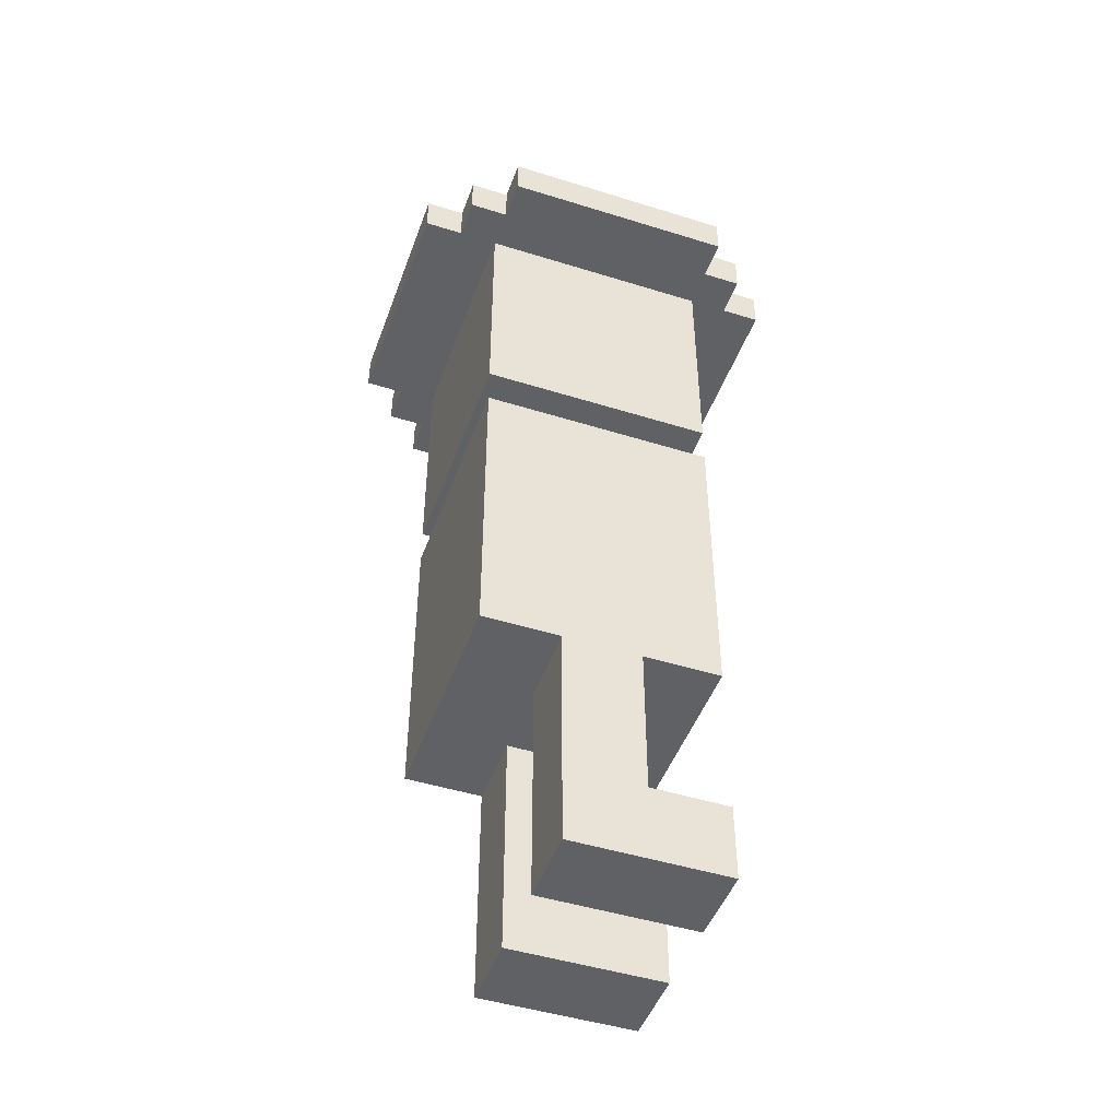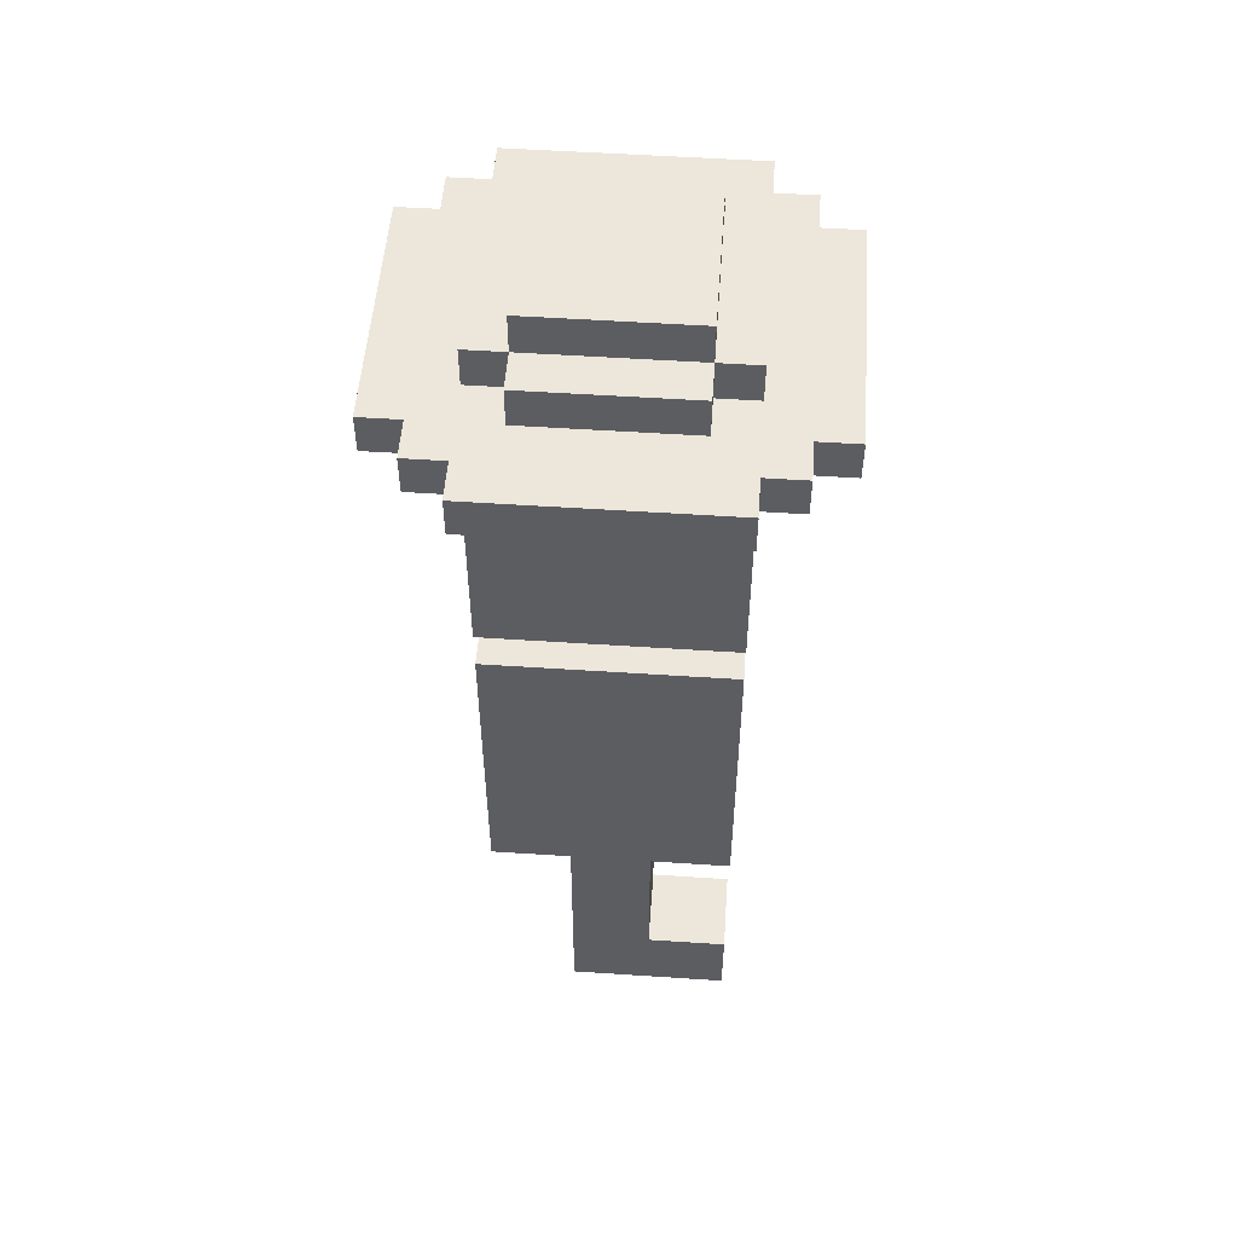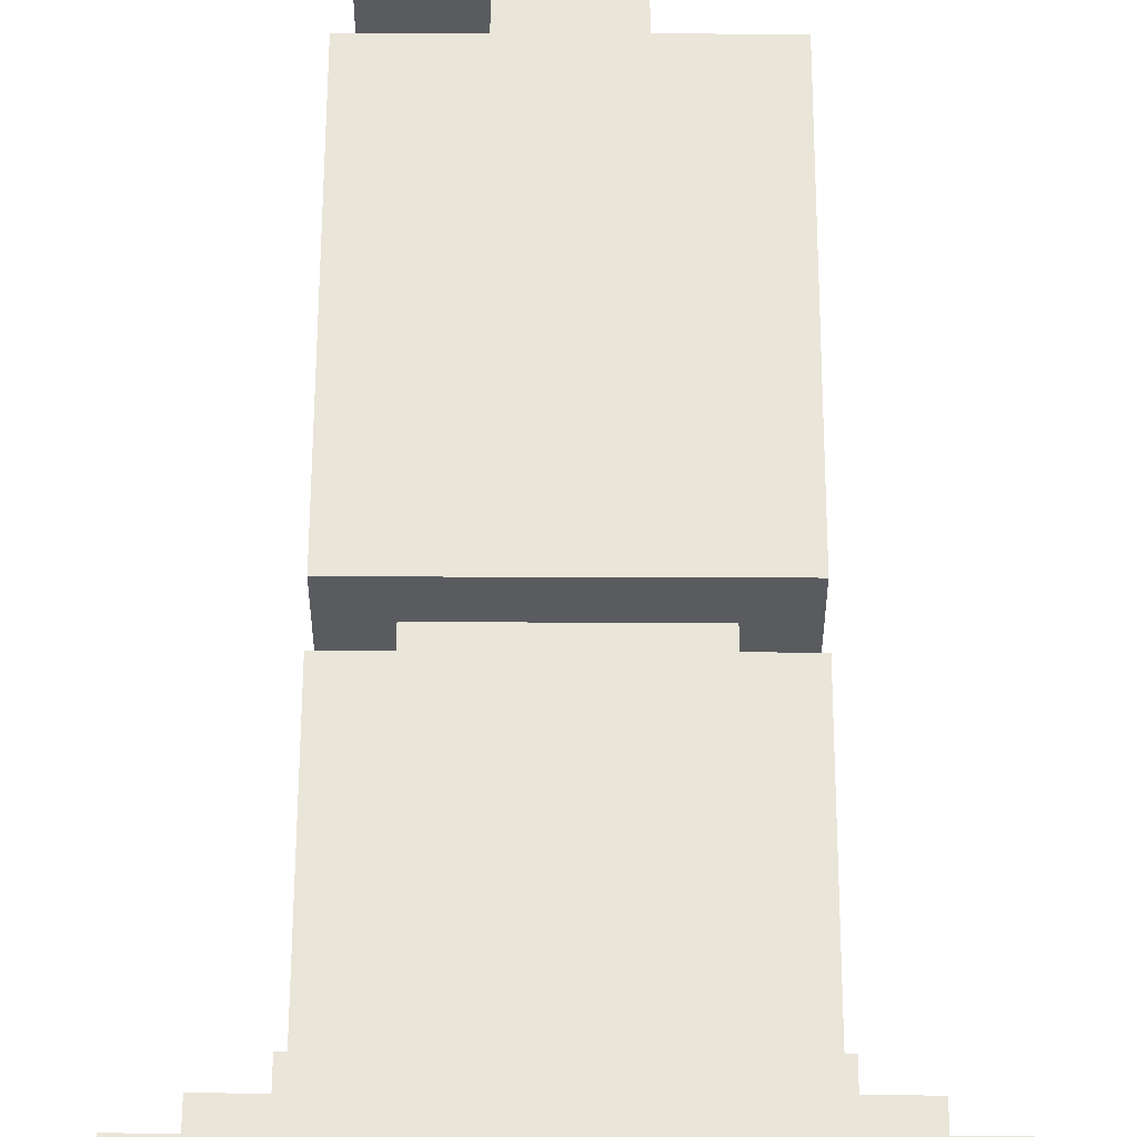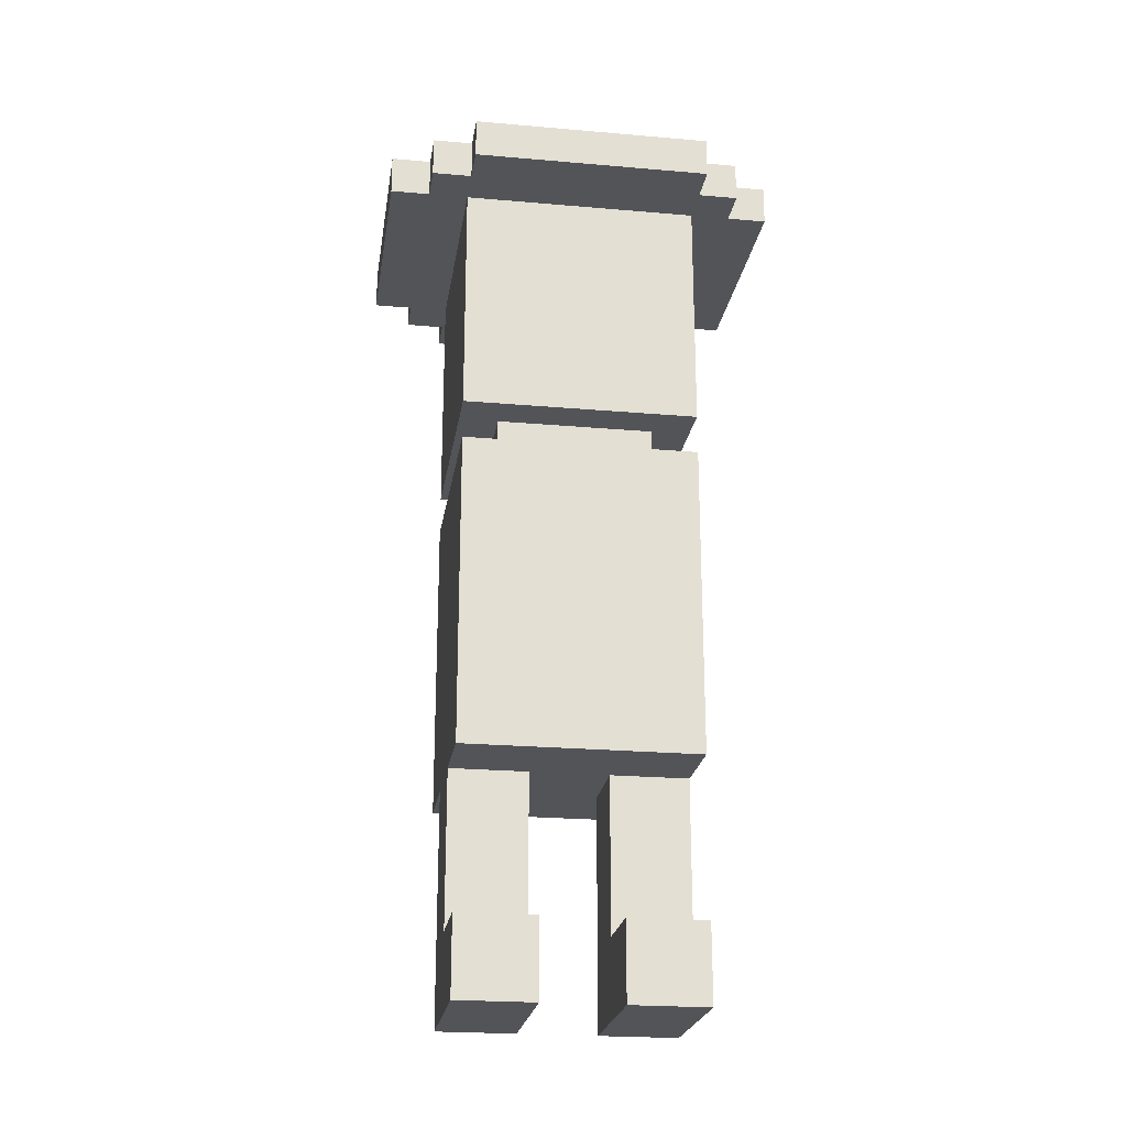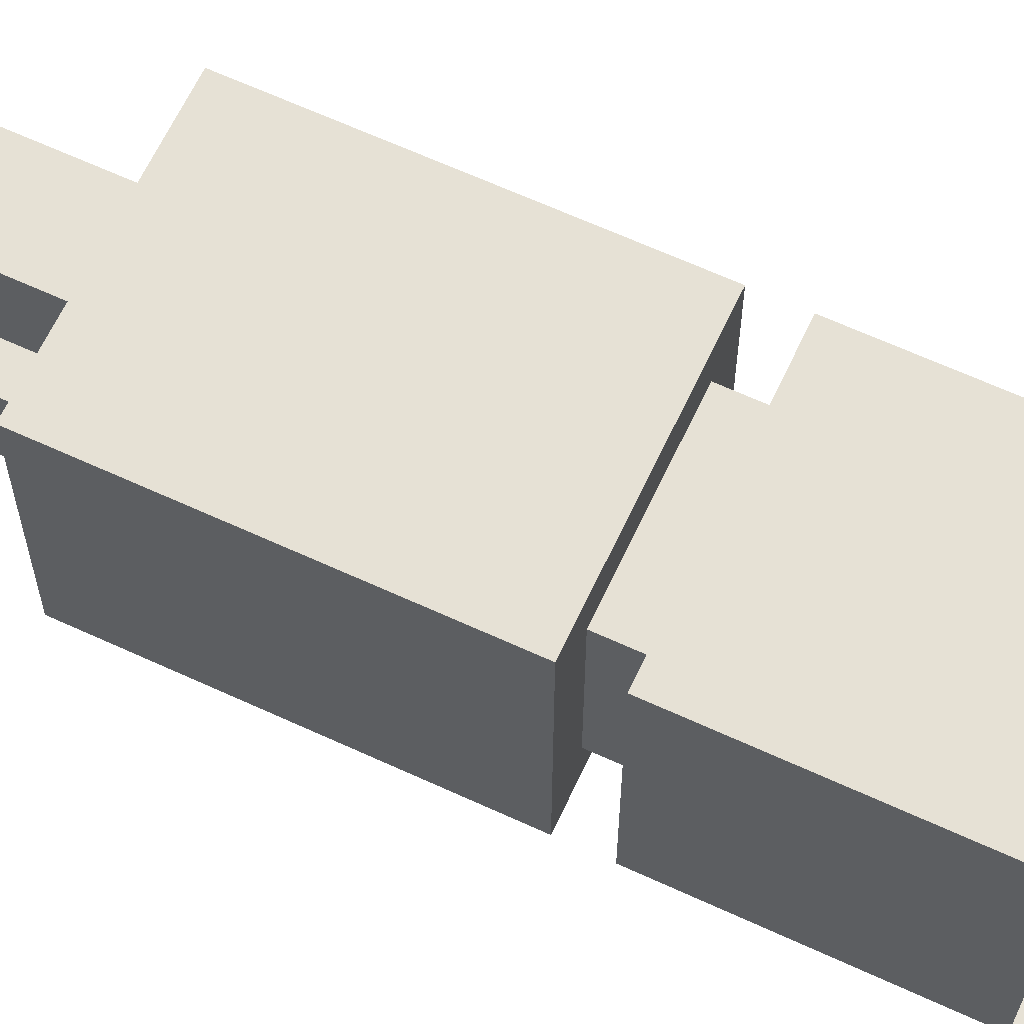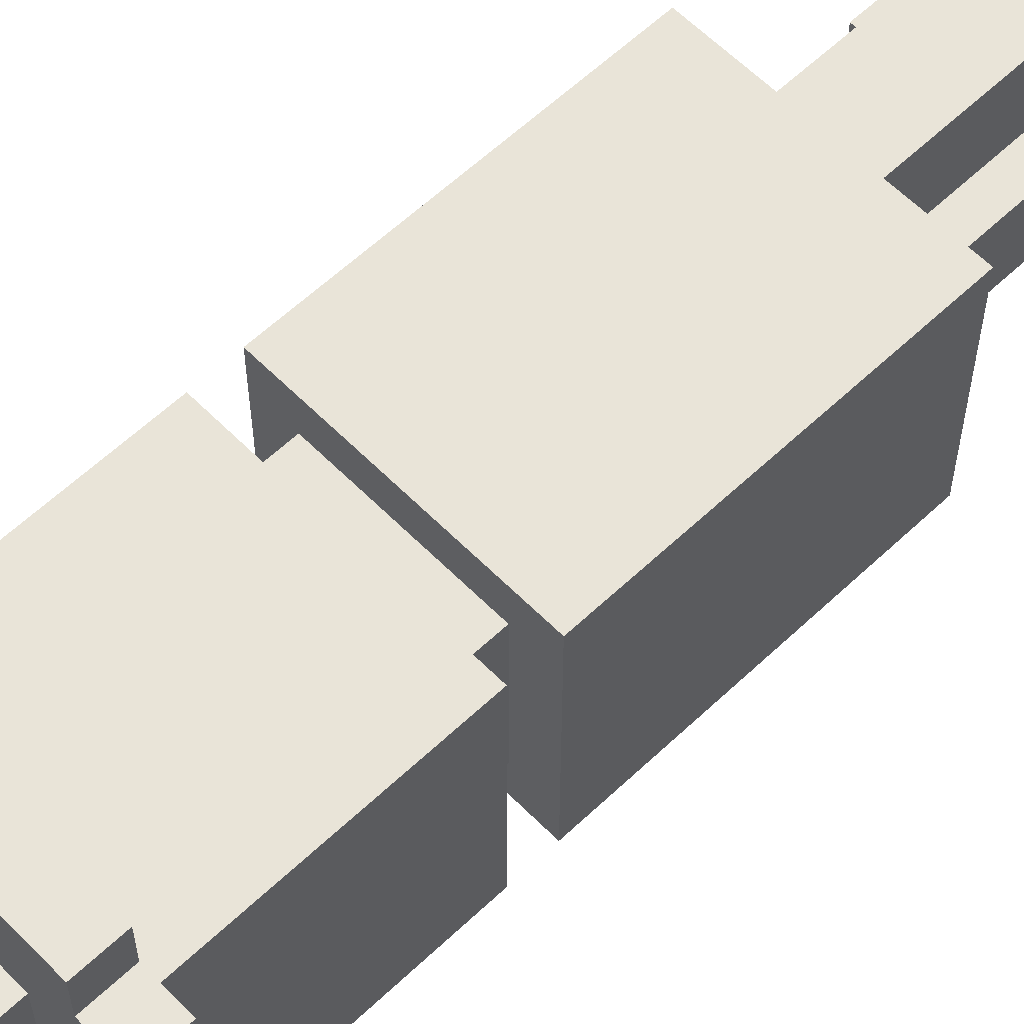
<metadata>
{"format":"obj","ext":"obj","renderer":"f3d","projection":"perspective","resolution":1024,"background":"white","views":[{"elev":-47.1,"azim":-19.5,"up":"+Y"},{"elev":52.8,"azim":4.1,"up":"+Y"},{"elev":57.9,"azim":-179.8,"up":"+Z"},{"elev":-22.8,"azim":81.5,"up":"+Y"},{"elev":64.1,"azim":115.0,"up":"+Z"},{"elev":59.9,"azim":-134.1,"up":"+Z"}]}
</metadata>
<code>
v -3 21 3
v -3 21 -3
v -3 22 3
v -3 22 -3
v -2 21 4
v -2 21 3
v -2 21 -3
v -2 21 -4
v -2 22 4
v -2 22 3
v -2 22 -3
v -2 22 -4
v -1 6 3
v -1 6 -3
v -1 8 3
v -1 8 -3
v -1 14 3
v -1 14 -3
v -1 15 3
v -1 15 -3
v -1 19 3
v -1 19 -3
v -1 21 5
v -1 21 4
v -1 21 3
v -1 21 -3
v -1 21 -4
v -1 21 -5
v -1 22 5
v -1 22 4
v -1 22 2
v -1 22 -2
v -1 22 -4
v -1 22 -5
v -1 23 2
v -1 23 -2
v 0 14 2
v 0 14 -2
v 0 15 2
v 0 15 -2
v 0 22 3
v 0 22 2
v 0 22 -2
v 0 22 -3
v 0 23 3
v 0 23 2
v 0 23 -2
v 0 23 -3
v 0 24 2
v 0 24 -2
v 1 0 3
v 1 0 1
v 1 0 -1
v 1 0 -3
v 1 2 3
v 1 2 1
v 1 2 -1
v 1 2 -3
v 1 6 3
v 1 6 1
v 1 6 -1
v 1 6 -3
v 3 2 3
v 3 2 1
v 3 2 -1
v 3 2 -3
v 3 6 3
v 3 6 1
v 3 6 -1
v 3 6 -3
v 4 14 2
v 4 14 -2
v 4 15 2
v 4 15 -2
v 4 22 3
v 4 22 2
v 4 22 -2
v 4 22 -3
v 4 23 3
v 4 23 2
v 4 23 -2
v 4 23 -3
v 4 24 2
v 4 24 -2
v 5 0 3
v 5 0 1
v 5 0 -1
v 5 0 -3
v 5 2 3
v 5 2 1
v 5 2 -1
v 5 2 -3
v 5 6 3
v 5 6 -1
v 5 6 -3
v 5 8 3
v 5 8 1
v 5 8 -1
v 5 8 -3
v 5 10 3
v 5 10 1
v 5 10 -1
v 5 12 3
v 5 12 1
v 5 12 -3
v 5 14 3
v 5 14 -3
v 5 15 3
v 5 15 -3
v 5 18 2
v 5 18 1
v 5 18 -1
v 5 18 -2
v 5 19 2
v 5 19 1
v 5 19 -1
v 5 19 -2
v 5 20 3
v 5 20 -3
v 5 21 5
v 5 21 4
v 5 21 3
v 5 21 -3
v 5 21 -4
v 5 21 -5
v 5 22 5
v 5 22 4
v 5 22 2
v 5 22 -2
v 5 22 -4
v 5 22 -5
v 5 23 2
v 5 23 -2
v 6 21 4
v 6 21 3
v 6 21 -3
v 6 21 -4
v 6 22 4
v 6 22 3
v 6 22 -3
v 6 22 -4
v 7 21 3
v 7 21 -3
v 7 22 3
v 7 22 -3
v -1 21 5
v -1 22 5
v 5 21 5
v 5 22 5
v -2 21 4
v -2 22 4
v -1 21 4
v -1 22 4
v 5 21 4
v 5 22 4
v 6 21 4
v 6 22 4
v -3 21 3
v -3 22 3
v -2 21 3
v -2 22 3
v -1 6 3
v -1 8 3
v -1 14 3
v -1 15 3
v -1 19 3
v -1 21 3
v 0 22 3
v 0 23 3
v 1 0 3
v 1 2 3
v 1 6 3
v 1 8 3
v 1 10 3
v 1 12 3
v 3 2 3
v 3 6 3
v 3 19 3
v 3 20 3
v 4 22 3
v 4 23 3
v 5 0 3
v 5 2 3
v 5 6 3
v 5 8 3
v 5 10 3
v 5 12 3
v 5 14 3
v 5 15 3
v 5 20 3
v 5 21 3
v 6 21 3
v 6 22 3
v 7 21 3
v 7 22 3
v -1 22 2
v -1 23 2
v 0 14 2
v 0 15 2
v 0 22 2
v 0 23 2
v 0 24 2
v 4 14 2
v 4 15 2
v 4 22 2
v 4 23 2
v 4 24 2
v 5 22 2
v 5 23 2
v 1 0 -1
v 1 2 -1
v 1 6 -1
v 3 2 -1
v 3 6 -1
v 5 0 -1
v 5 2 -1
v 1 0 1
v 1 2 1
v 1 6 1
v 3 2 1
v 3 6 1
v 5 0 1
v 5 2 1
v -1 22 -2
v -1 23 -2
v 0 14 -2
v 0 15 -2
v 0 22 -2
v 0 23 -2
v 0 24 -2
v 4 14 -2
v 4 15 -2
v 4 22 -2
v 4 23 -2
v 4 24 -2
v 5 22 -2
v 5 23 -2
v -3 21 -3
v -3 22 -3
v -2 21 -3
v -2 22 -3
v -1 6 -3
v -1 8 -3
v -1 14 -3
v -1 15 -3
v -1 19 -3
v -1 21 -3
v 0 22 -3
v 0 23 -3
v 1 0 -3
v 1 2 -3
v 1 6 -3
v 1 8 -3
v 1 12 -3
v 3 2 -3
v 3 6 -3
v 3 8 -3
v 3 19 -3
v 3 20 -3
v 4 22 -3
v 4 23 -3
v 5 0 -3
v 5 2 -3
v 5 6 -3
v 5 8 -3
v 5 12 -3
v 5 14 -3
v 5 15 -3
v 5 20 -3
v 5 21 -3
v 6 21 -3
v 6 22 -3
v 7 21 -3
v 7 22 -3
v -2 21 -4
v -2 22 -4
v -1 21 -4
v -1 22 -4
v 5 21 -4
v 5 22 -4
v 6 21 -4
v 6 22 -4
v -1 21 -5
v -1 22 -5
v 5 21 -5
v 5 22 -5
v 1 0 3
v 5 0 3
v 1 0 1
v 5 0 1
v 1 0 -1
v 5 0 -1
v 1 0 -3
v 5 0 -3
v -1 6 3
v 1 6 3
v 3 6 3
v 5 6 3
v 1 6 1
v 3 6 1
v 1 6 -1
v 3 6 -1
v 5 6 -1
v -1 6 -3
v 1 6 -3
v 3 6 -3
v 5 6 -3
v -1 15 3
v 5 15 3
v 0 15 2
v 4 15 2
v 0 15 -2
v 4 15 -2
v -1 15 -3
v 5 15 -3
v -1 21 5
v 5 21 5
v -2 21 4
v -1 21 4
v 5 21 4
v 6 21 4
v -3 21 3
v -2 21 3
v -1 21 3
v 5 21 3
v 6 21 3
v 7 21 3
v -3 21 -3
v -2 21 -3
v -1 21 -3
v 5 21 -3
v 6 21 -3
v 7 21 -3
v -2 21 -4
v -1 21 -4
v 5 21 -4
v 6 21 -4
v -1 21 -5
v 5 21 -5
v 3 2 3
v 5 2 3
v 3 2 1
v 5 2 1
v 3 2 -1
v 5 2 -1
v 3 2 -3
v 5 2 -3
v -1 14 3
v 5 14 3
v 0 14 2
v 4 14 2
v 0 14 -2
v 4 14 -2
v -1 14 -3
v 5 14 -3
v -1 22 5
v 5 22 5
v -2 22 4
v -1 22 4
v 5 22 4
v 6 22 4
v -3 22 3
v -2 22 3
v -1 22 3
v 0 22 3
v 4 22 3
v 5 22 3
v 6 22 3
v 7 22 3
v -1 22 2
v 0 22 2
v 4 22 2
v 5 22 2
v -1 22 -2
v 0 22 -2
v 4 22 -2
v 5 22 -2
v -3 22 -3
v -2 22 -3
v -1 22 -3
v 0 22 -3
v 4 22 -3
v 5 22 -3
v 6 22 -3
v 7 22 -3
v -2 22 -4
v -1 22 -4
v 5 22 -4
v 6 22 -4
v -1 22 -5
v 5 22 -5
v 0 23 3
v 4 23 3
v -1 23 2
v 0 23 2
v 4 23 2
v 5 23 2
v -1 23 -2
v 0 23 -2
v 4 23 -2
v 5 23 -2
v 0 23 -3
v 4 23 -3
v 0 24 2
v 4 24 2
v 0 24 -2
v 4 24 -2
f 3 2 1
f 4 2 3
f 9 6 5
f 10 6 9
f 11 8 7
f 12 8 11
f 15 14 13
f 16 14 15
f 17 16 15
f 18 16 17
f 21 20 19
f 22 20 21
f 25 22 21
f 26 22 25
f 29 24 23
f 30 24 29
f 33 28 27
f 34 28 33
f 35 32 31
f 36 32 35
f 39 38 37
f 40 38 39
f 45 42 41
f 46 42 45
f 47 44 43
f 48 44 47
f 49 47 46
f 50 47 49
f 55 52 51
f 56 52 55
f 57 54 53
f 58 54 57
f 59 56 55
f 60 56 59
f 61 58 57
f 62 58 61
f 63 64 67
f 67 64 68
f 65 66 69
f 69 66 70
f 71 72 73
f 73 72 74
f 75 76 79
f 79 76 80
f 77 78 81
f 81 78 82
f 80 81 83
f 83 81 84
f 85 86 89
f 89 86 90
f 87 88 91
f 91 88 92
f 93 94 96
f 96 94 97
f 94 95 98
f 97 94 98
f 98 95 99
f 96 97 100
f 97 98 101
f 100 97 101
f 98 99 102
f 101 98 102
f 100 101 103
f 101 102 104
f 103 101 104
f 102 99 105
f 104 102 105
f 103 104 106
f 104 105 106
f 106 105 107
f 108 109 110
f 110 109 111
f 111 109 112
f 112 109 113
f 108 110 114
f 110 111 114
f 111 112 115
f 114 111 115
f 112 113 116
f 115 112 116
f 113 109 117
f 116 113 117
f 115 116 118
f 114 115 118
f 116 117 118
f 108 114 118
f 117 109 119
f 118 117 119
f 118 119 122
f 122 119 123
f 120 121 126
f 126 121 127
f 124 125 130
f 130 125 131
f 128 129 132
f 132 129 133
f 134 135 138
f 138 135 139
f 136 137 140
f 140 137 141
f 142 143 144
f 144 143 145
f 148 147 146
f 149 147 148
f 152 151 150
f 153 151 152
f 156 155 154
f 157 155 156
f 160 159 158
f 161 159 160
f 172 163 162
f 173 164 163
f 173 163 172
f 174 164 173
f 175 164 174
f 176 171 170
f 176 172 171
f 176 173 172
f 177 173 176
f 178 167 166
f 178 166 165
f 179 167 178
f 180 169 168
f 181 169 180
f 182 176 170
f 183 176 182
f 184 173 177
f 185 174 173
f 185 173 184
f 186 175 174
f 186 174 185
f 187 164 175
f 187 175 186
f 188 164 187
f 189 179 178
f 189 178 165
f 190 167 179
f 190 179 189
f 191 167 190
f 194 193 192
f 195 193 194
f 200 197 196
f 201 197 200
f 203 199 198
f 204 199 203
f 206 202 201
f 207 202 206
f 208 206 205
f 209 206 208
f 213 211 210
f 213 212 211
f 214 212 213
f 215 213 210
f 216 213 215
f 217 218 220
f 218 219 220
f 220 219 221
f 217 220 222
f 222 220 223
f 224 225 228
f 228 225 229
f 226 227 231
f 231 227 232
f 229 230 234
f 234 230 235
f 233 234 236
f 236 234 237
f 238 239 240
f 240 239 241
f 242 243 252
f 243 244 253
f 252 243 253
f 253 244 254
f 250 251 255
f 251 252 255
f 252 253 255
f 255 253 256
f 253 254 257
f 256 253 257
f 246 247 258
f 245 246 258
f 258 247 259
f 248 249 260
f 260 249 261
f 250 255 262
f 262 255 263
f 256 257 264
f 257 254 265
f 264 257 265
f 254 244 266
f 265 254 266
f 266 244 267
f 258 259 268
f 245 258 268
f 259 247 269
f 268 259 269
f 269 247 270
f 271 272 273
f 273 272 274
f 275 276 277
f 277 276 278
f 279 280 281
f 281 280 282
f 283 284 285
f 285 284 286
f 289 288 287
f 290 288 289
f 293 292 291
f 294 292 293
f 299 296 295
f 300 298 297
f 301 299 295
f 301 300 299
f 302 298 300
f 302 300 301
f 303 298 302
f 304 301 295
f 305 301 304
f 306 303 302
f 307 303 306
f 310 309 308
f 311 309 310
f 312 310 308
f 313 309 311
f 314 312 308
f 314 313 312
f 315 309 313
f 315 313 314
f 319 317 316
f 320 317 319
f 323 319 318
f 324 320 319
f 324 319 323
f 325 321 320
f 325 320 324
f 326 321 325
f 328 323 322
f 329 324 323
f 329 323 328
f 330 324 329
f 331 326 325
f 332 327 326
f 332 326 331
f 333 327 332
f 334 330 329
f 335 331 330
f 335 330 334
f 336 332 331
f 336 331 335
f 337 332 336
f 338 336 335
f 339 336 338
f 340 341 342
f 342 341 343
f 344 345 346
f 346 345 347
f 348 349 350
f 350 349 351
f 348 350 352
f 351 349 353
f 348 352 354
f 352 353 354
f 353 349 355
f 354 353 355
f 356 357 359
f 359 357 360
f 358 359 363
f 359 360 364
f 363 359 364
f 364 360 365
f 365 360 366
f 360 361 367
f 366 360 367
f 367 361 368
f 363 364 370
f 364 365 370
f 370 365 371
f 367 368 372
f 366 367 372
f 372 368 373
f 363 370 374
f 373 368 377
f 362 363 378
f 374 375 379
f 378 363 379
f 363 374 379
f 379 375 380
f 380 375 381
f 376 377 382
f 377 368 383
f 382 377 383
f 368 369 384
f 383 368 384
f 384 369 385
f 379 380 386
f 382 383 387
f 386 380 387
f 380 381 387
f 381 382 387
f 383 384 388
f 387 383 388
f 388 384 389
f 387 388 390
f 390 388 391
f 392 393 395
f 395 393 396
f 394 395 398
f 398 395 399
f 396 397 400
f 400 397 401
f 399 400 402
f 402 400 403
f 404 405 406
f 406 405 407

</code>
